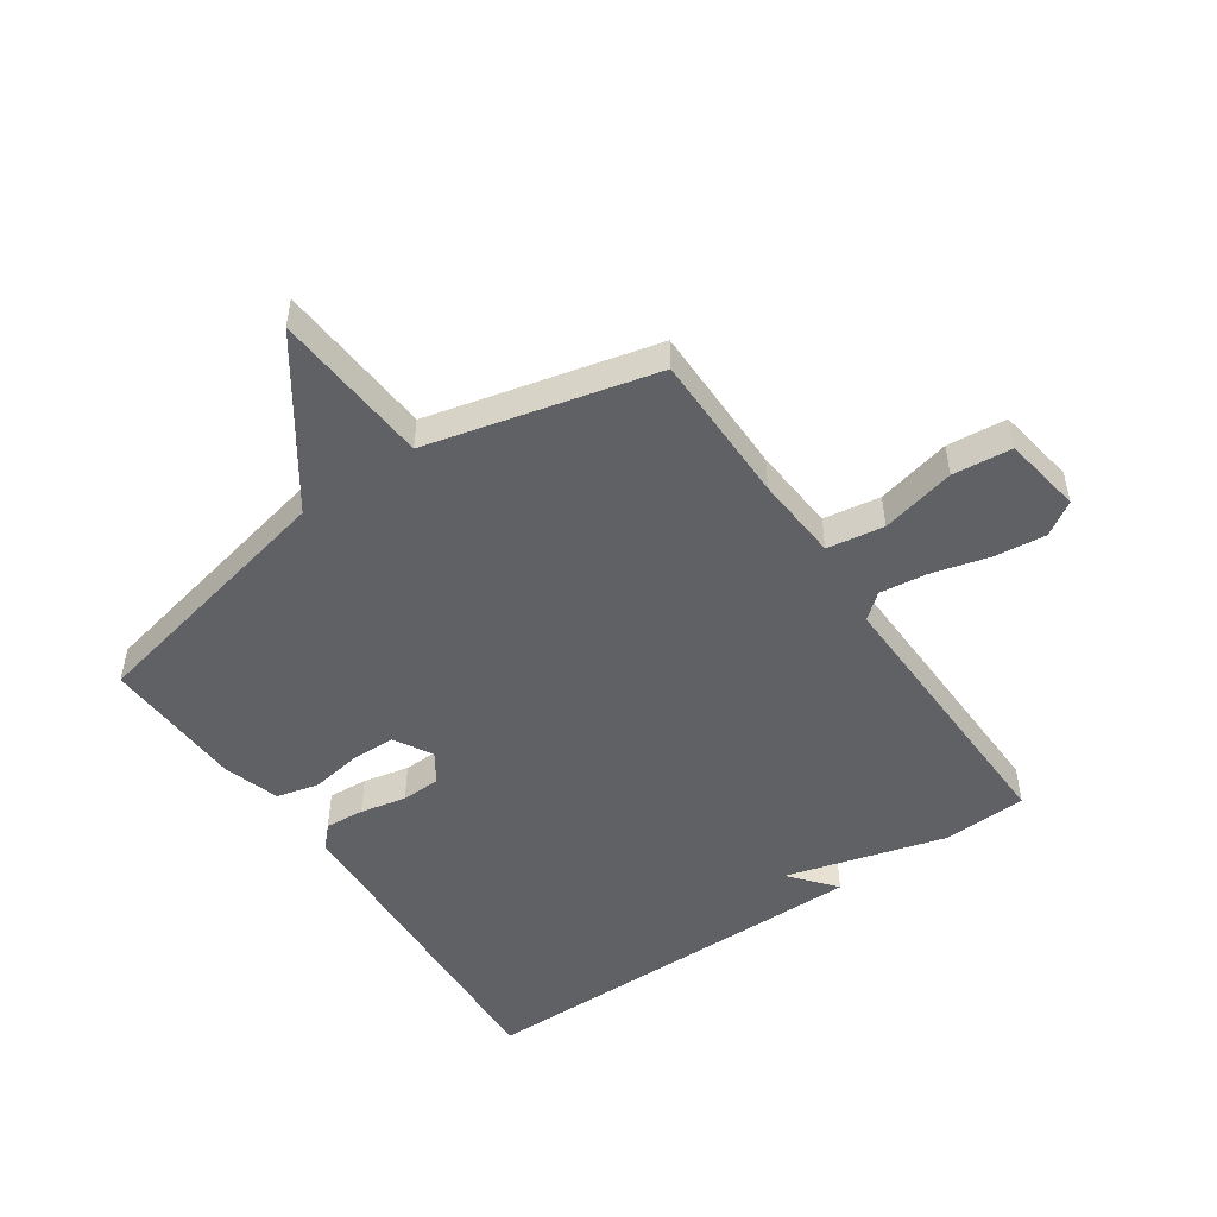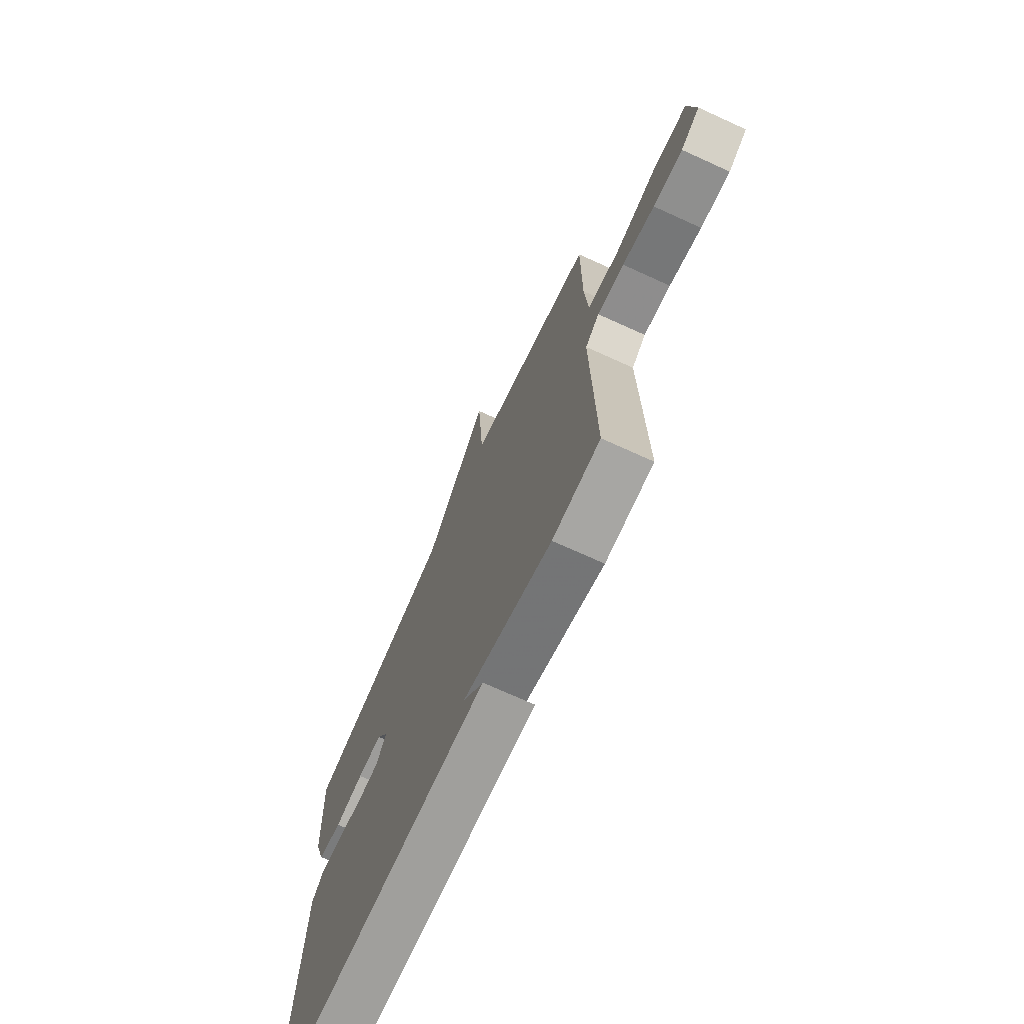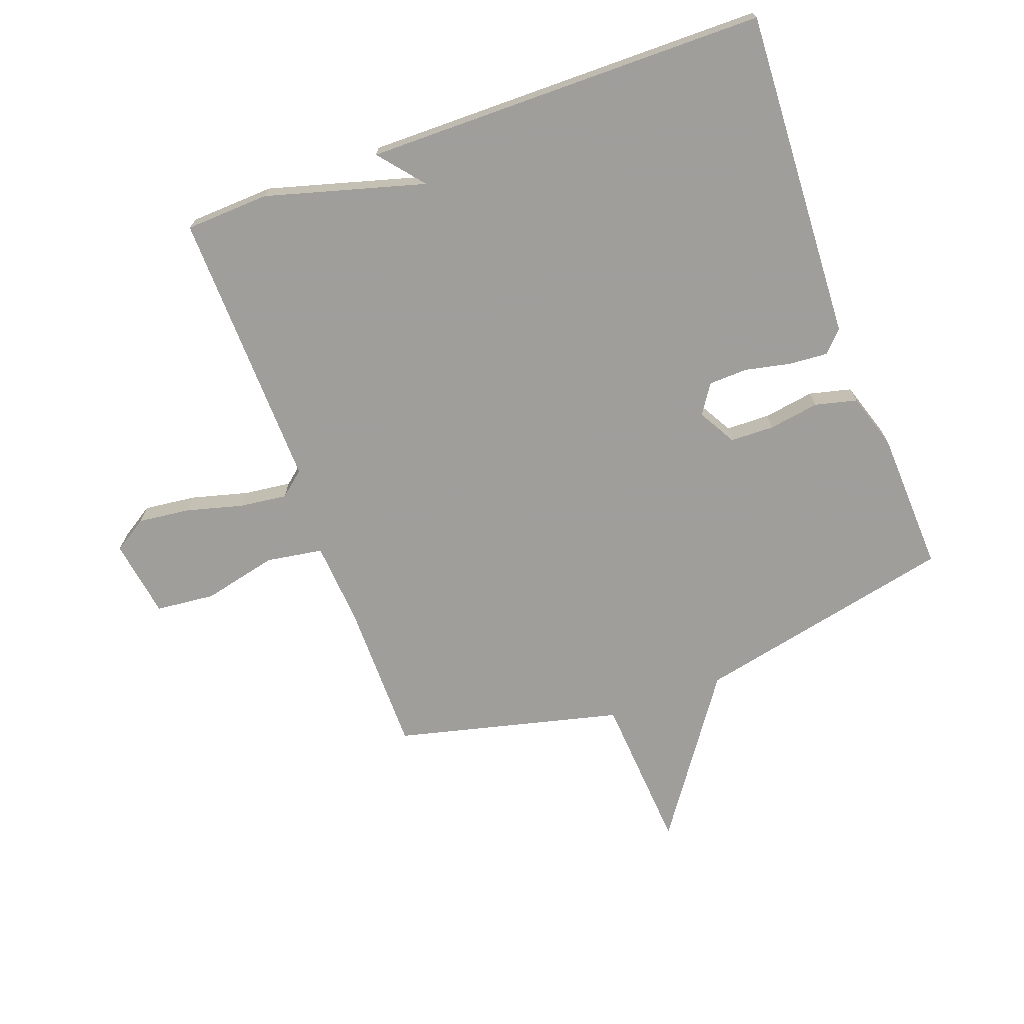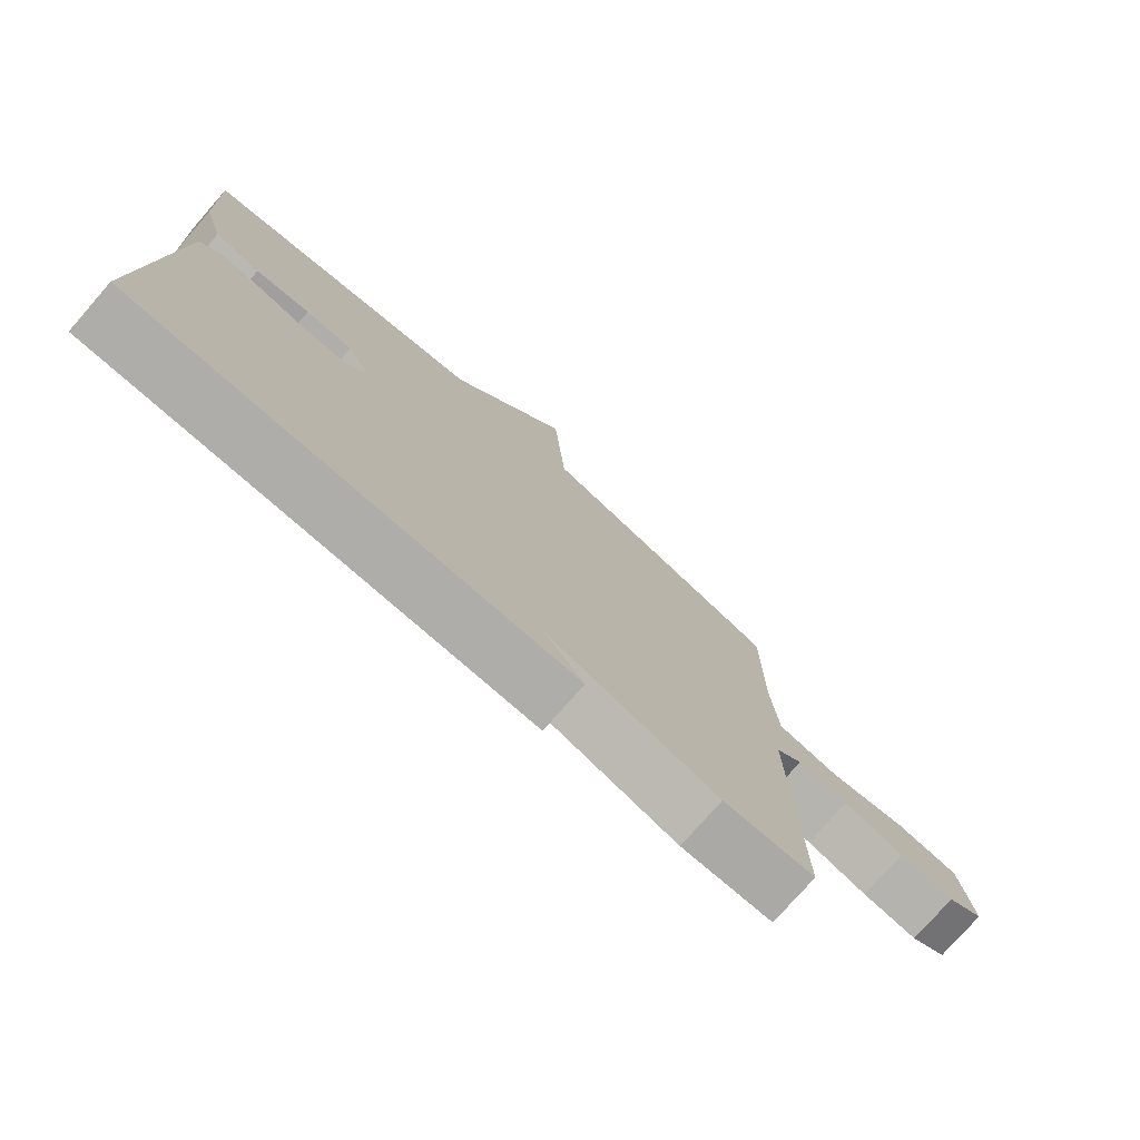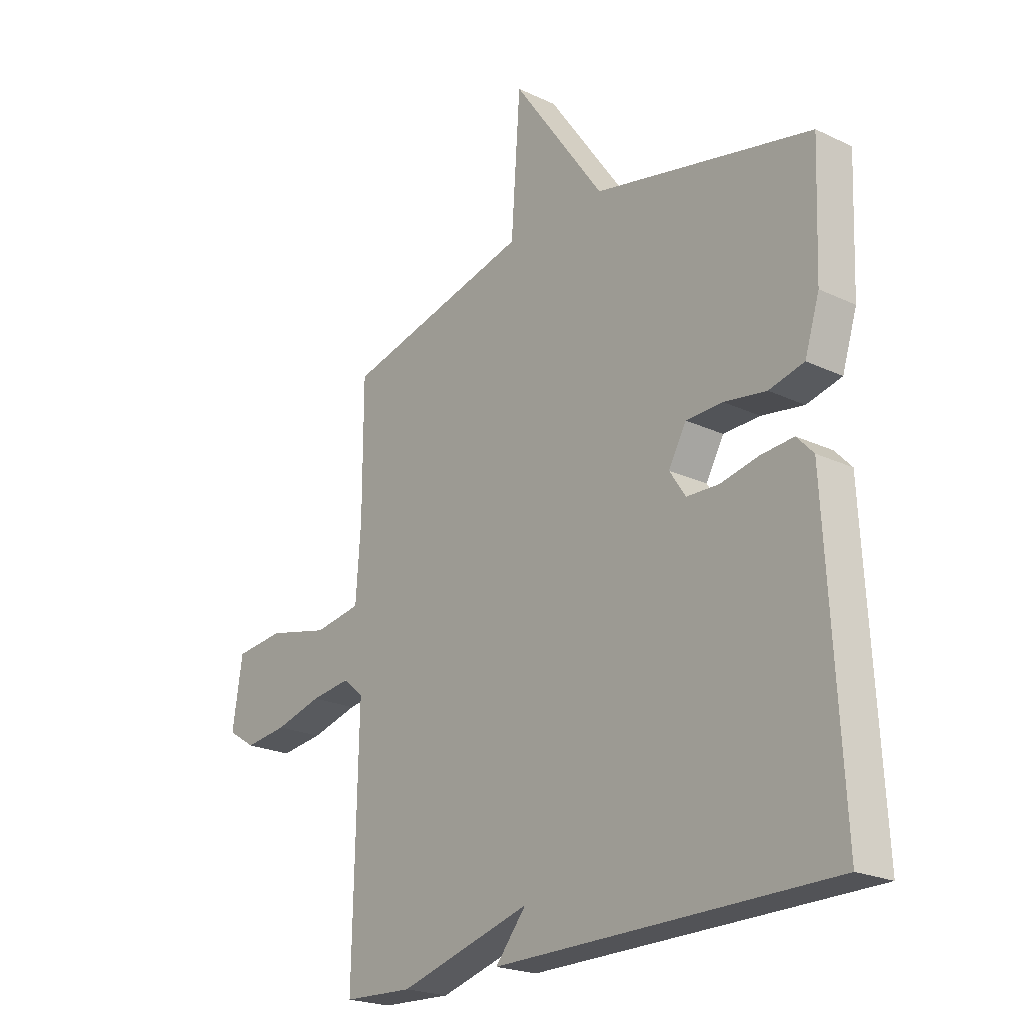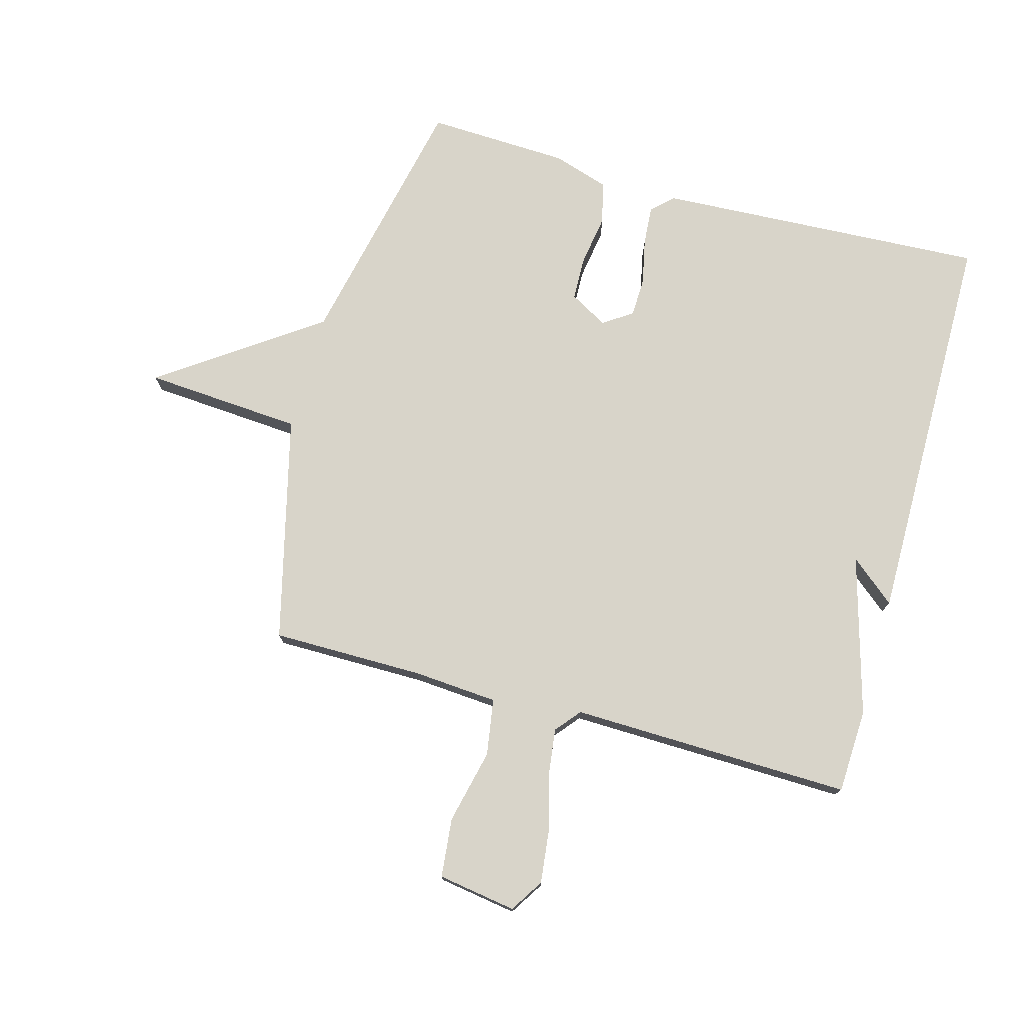
<metadata>
{"format":"obj","ext":"obj","renderer":"f3d","projection":"perspective","resolution":1024,"background":"white","views":[{"elev":-50.0,"azim":34.6,"up":"+Y"},{"elev":-71.7,"azim":65.5,"up":"+Z"},{"elev":-70.8,"azim":-159.8,"up":"+Y"},{"elev":-76.8,"azim":-41.2,"up":"+Z"},{"elev":-22.0,"azim":-129.6,"up":"+Z"},{"elev":75.6,"azim":105.5,"up":"+Y"}]}
</metadata>
<code>
v -0.5 0.07 0.5
v -0.071 0.07 0.592
v 0.111 0.07 0.851
v 0.129 0.07 0.592
v 0.5 0.07 0.5
v 0.5 0.07 0.251
v 0.51 0.07 0.112
v 0.603 0.07 0.097
v 0.725 0.07 0.125
v 0.822 0.07 0.115
v 0.842 0.07 -0.014
v 0.787 0.07 -0.049
v 0.702 0.07 -0.039
v 0.609 0.07 -0.014
v 0.531 0.07 -0.004
v 0.49 0.07 -0.038
v 0.5 0.07 -0.5
v 0.362 0.07 -0.506
v 0.101 0.07 -0.432
v 0.162 0.07 -0.506
v -0.5 0.07 -0.5
v -0.471 0.07 0.043
v -0.438 0.07 0.078
v -0.374 0.07 0.073
v -0.299 0.07 0.057
v -0.235 0.07 0.059
v -0.203 0.07 0.107
v -0.238 0.07 0.169
v -0.31 0.07 0.171
v -0.393 0.07 0.158
v -0.462 0.07 0.175
v -0.491 0.07 0.267
v -0.5 0 0.5
v -0.071 0 0.592
v 0.111 0 0.851
v 0.129 0 0.592
v 0.5 0 0.5
v 0.5 0 0.251
v 0.51 0 0.112
v 0.603 0 0.097
v 0.725 0 0.125
v 0.822 0 0.115
v 0.842 0 -0.014
v 0.787 0 -0.049
v 0.702 0 -0.039
v 0.609 0 -0.014
v 0.531 0 -0.004
v 0.49 0 -0.038
v 0.5 0 -0.5
v 0.362 0 -0.506
v 0.101 0 -0.432
v 0.162 0 -0.506
v -0.5 0 -0.5
v -0.471 0 0.043
v -0.438 0 0.078
v -0.374 0 0.073
v -0.299 0 0.057
v -0.235 0 0.059
v -0.203 0 0.107
v -0.238 0 0.169
v -0.31 0 0.171
v -0.393 0 0.158
v -0.462 0 0.175
v -0.491 0 0.267
f 32 1 2
f 31 32 2
f 30 31 2
f 29 30 2
f 2 3 4
f 29 2 4
f 28 29 4
f 4 5 6
f 28 4 6
f 27 28 6
f 26 27 6 7
f 23 24 25
f 22 23 25
f 21 22 25
f 21 25 26
f 19 20 21
f 26 7 8
f 21 26 8
f 19 21 8
f 16 17 18 19
f 12 13 14
f 11 12 14
f 10 11 14
f 9 10 14
f 8 9 14
f 8 14 15
f 16 19 8
f 8 15 16
f 34 33 64
f 34 64 63
f 34 63 62
f 34 62 61
f 36 35 34
f 36 34 61
f 36 61 60
f 38 37 36
f 38 36 60
f 38 60 59
f 39 38 59 58
f 57 56 55
f 57 55 54
f 57 54 53
f 58 57 53
f 53 52 51
f 40 39 58
f 40 58 53
f 40 53 51
f 51 50 49 48
f 46 45 44
f 46 44 43
f 46 43 42
f 46 42 41
f 46 41 40
f 47 46 40
f 40 51 48
f 48 47 40
f 1 33 34 2
f 2 34 35 3
f 3 35 36 4
f 4 36 37 5
f 5 37 38 6
f 6 38 39 7
f 7 39 40 8
f 8 40 41 9
f 9 41 42 10
f 10 42 43 11
f 11 43 44 12
f 12 44 45 13
f 13 45 46 14
f 14 46 47 15
f 15 47 48 16
f 16 48 49 17
f 17 49 50 18
f 18 50 51 19
f 19 51 52 20
f 20 52 53 21
f 21 53 54 22
f 22 54 55 23
f 23 55 56 24
f 24 56 57 25
f 25 57 58 26
f 26 58 59 27
f 27 59 60 28
f 28 60 61 29
f 29 61 62 30
f 30 62 63 31
f 31 63 64 32
f 32 64 33 1

</code>
